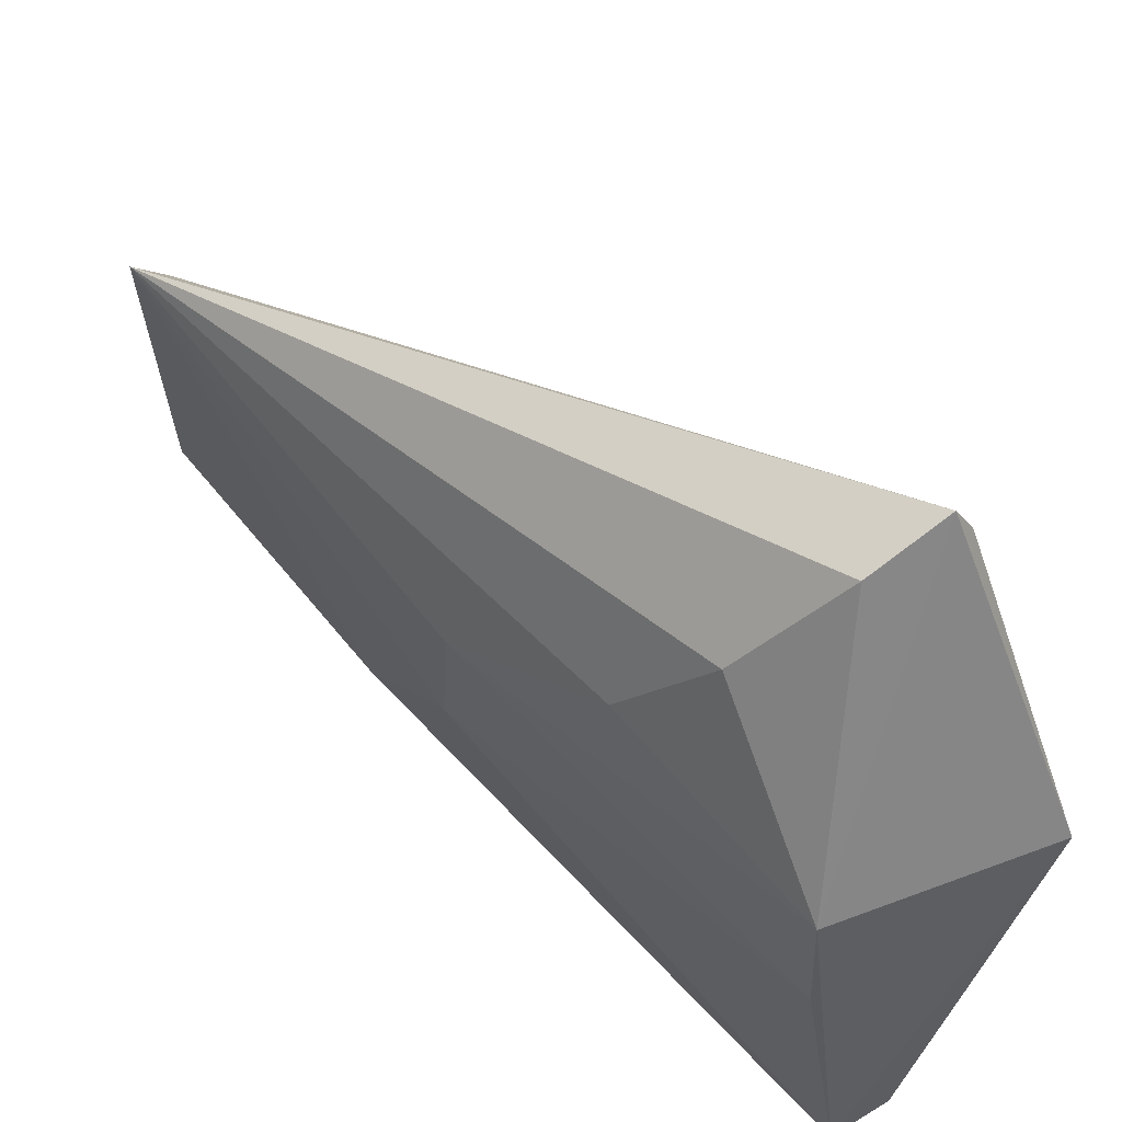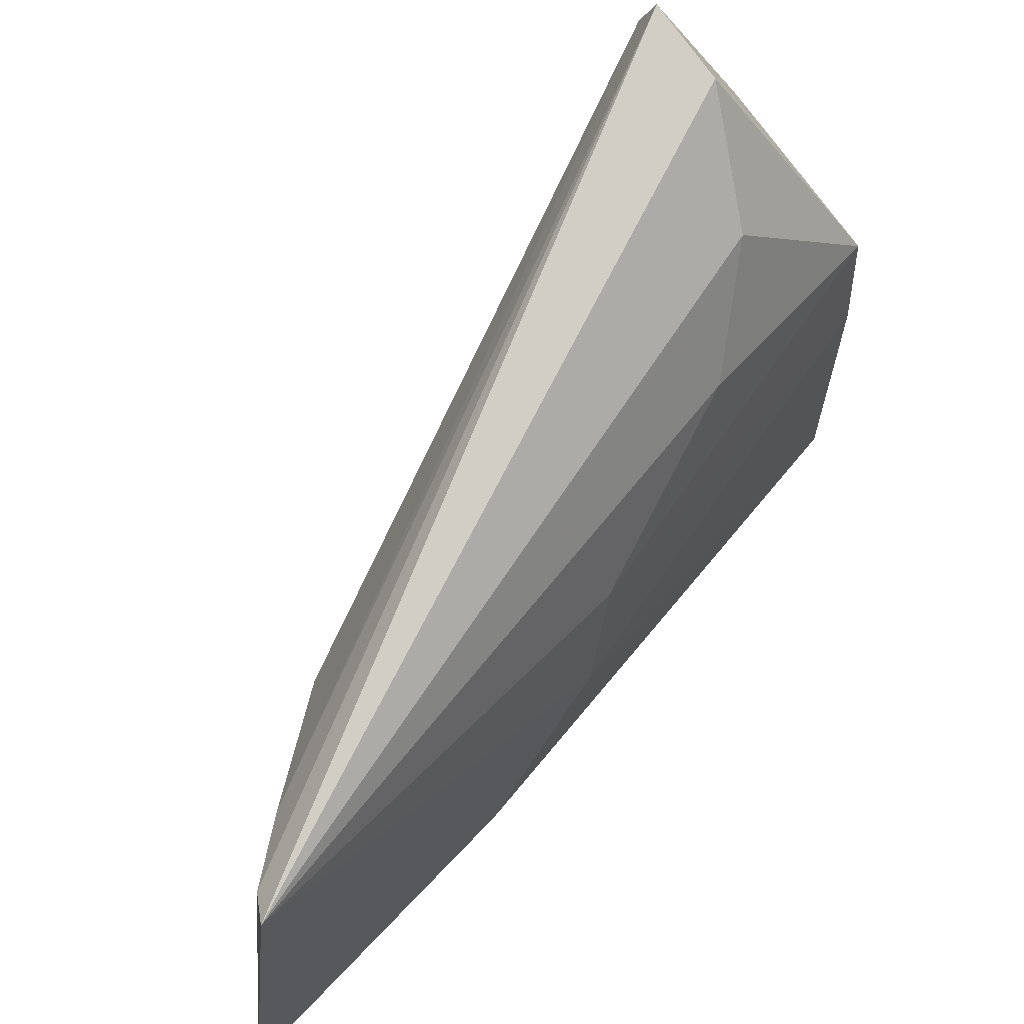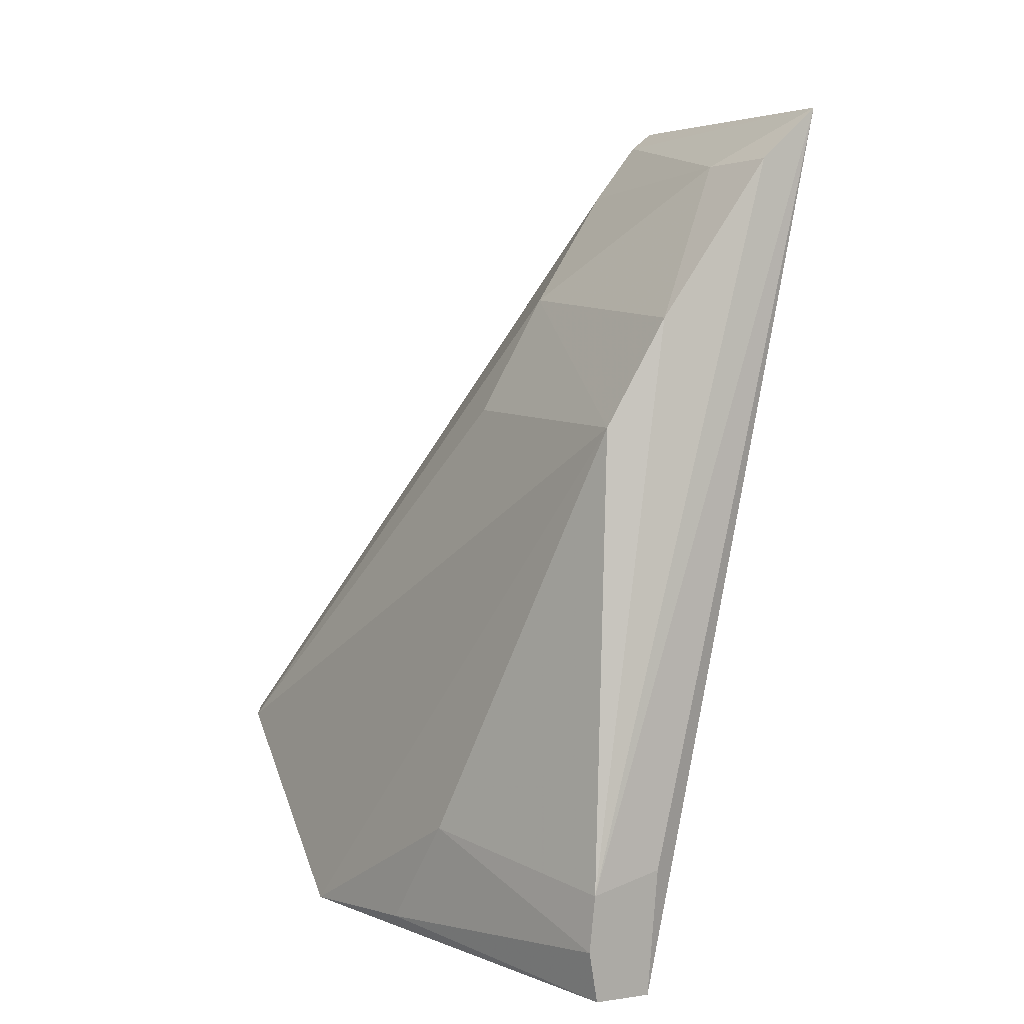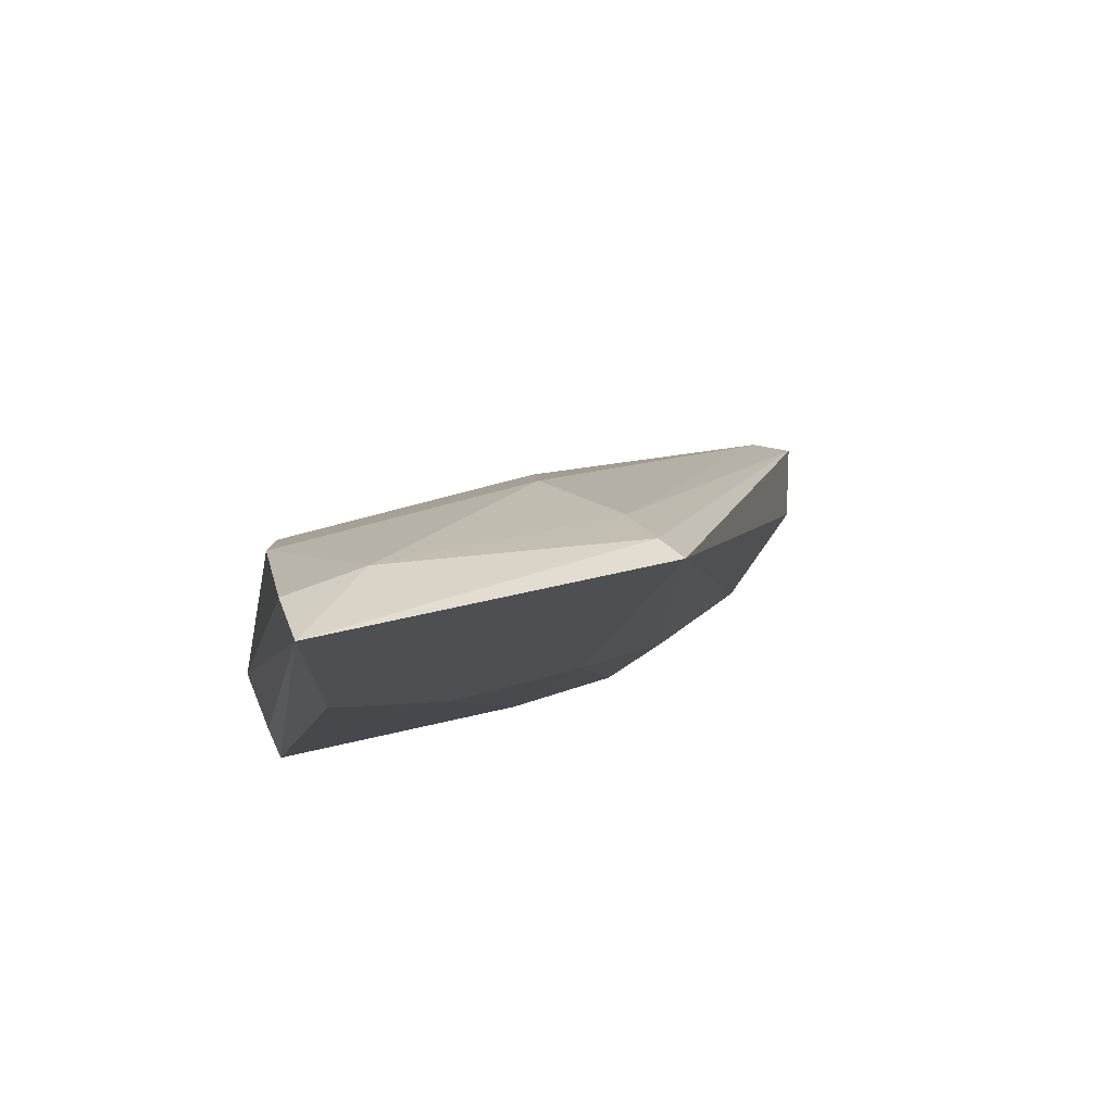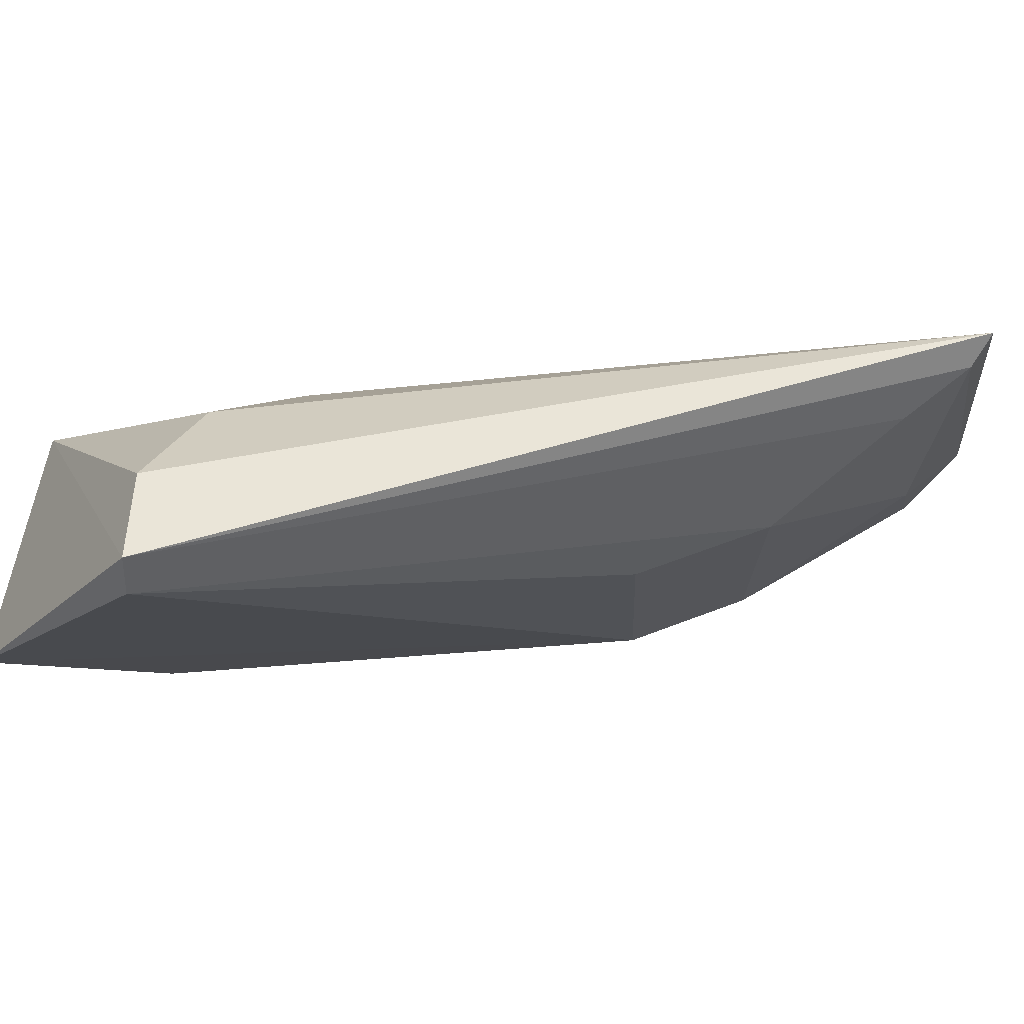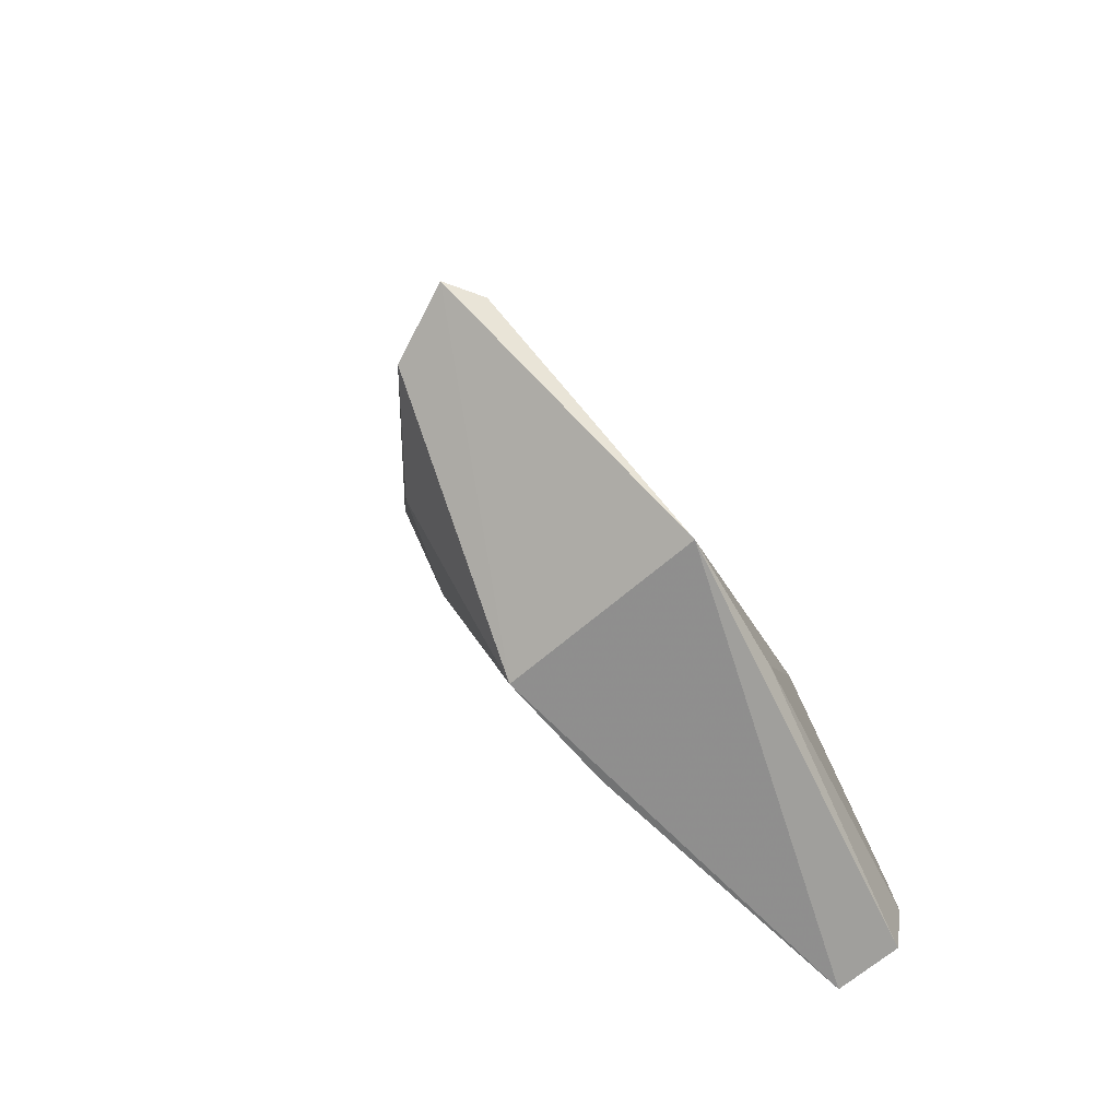
<metadata>
{"format":"obj","ext":"obj","renderer":"f3d","projection":"perspective","resolution":1024,"background":"white","views":[{"elev":57.7,"azim":-27.2,"up":"+Z"},{"elev":58.8,"azim":-127.5,"up":"+Z"},{"elev":9.7,"azim":150.2,"up":"+Y"},{"elev":66.3,"azim":-107.9,"up":"+Y"},{"elev":75.0,"azim":96.9,"up":"+Z"},{"elev":-68.2,"azim":40.8,"up":"+Y"}]}
</metadata>
<code>
v 0.05307 0.06384 0.1275
v 0.05634 0.05268 0.108
v 0.04465 0.0934 0.08324
v 0.02757 0.1159 0.08241
v 0.04141 0.05443 0.1075
v 0.03979 0.1012 0.101
v 0.05452 0.06393 0.1248
v 0.02625 0.1142 0.106
v 0.04382 0.05238 0.07851
v 0.0321 0.1123 0.08223
v 0.03231 0.109 0.1044
v 0.04432 0.09269 0.1019
v 0.04133 0.06581 0.1179
v 0.04911 0.05678 0.07802
v 0.03291 0.08383 0.09182
v 0.0405 0.1011 0.08232
v 0.03276 0.1116 0.08799
v 0.02848 0.113 0.105
v 0.03723 0.07047 0.1101
v 0.04761 0.06349 0.1253
v 0.05298 0.06218 0.09347
v 0.04837 0.05289 0.07816
v 0.04314 0.06177 0.07839
v 0.04872 0.06095 0.07795
v 0.03166 0.09312 0.08328
v 0.04152 0.05401 0.09902
v 0.03285 0.0827 0.1019
v 0.05434 0.05387 0.0983
f 5 2 1
f 7 1 2
f 7 2 3
f 9 2 5
f 11 7 6
f 11 1 7
f 12 7 3
f 12 3 6
f 12 6 7
f 16 6 3
f 17 10 4
f 17 11 6
f 17 16 10
f 17 6 16
f 18 8 1
f 18 1 11
f 18 11 17
f 18 17 4
f 18 4 8
f 19 13 8
f 19 5 13
f 20 13 5
f 20 5 1
f 20 1 8
f 20 8 13
f 21 3 2
f 22 2 9
f 23 9 4
f 24 4 10
f 24 10 16
f 24 16 3
f 24 21 14
f 24 3 21
f 24 23 4
f 24 9 23
f 24 22 9
f 24 14 22
f 25 15 8
f 25 8 4
f 25 4 9
f 25 9 15
f 26 15 9
f 26 9 5
f 27 5 19
f 27 26 5
f 27 15 26
f 27 19 8
f 27 8 15
f 28 21 2
f 28 14 21
f 28 22 14
f 28 2 22

</code>
